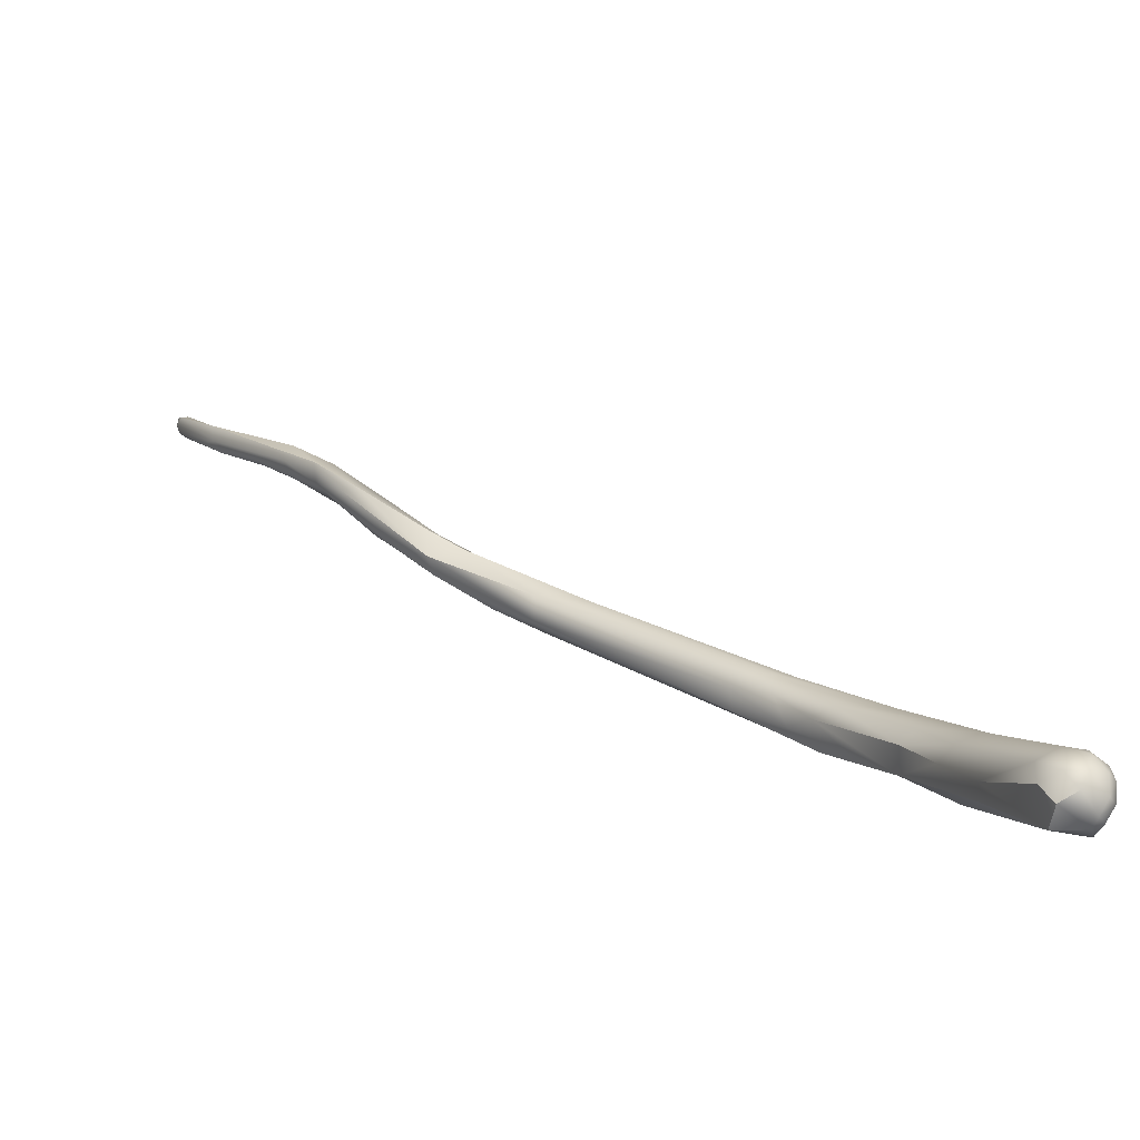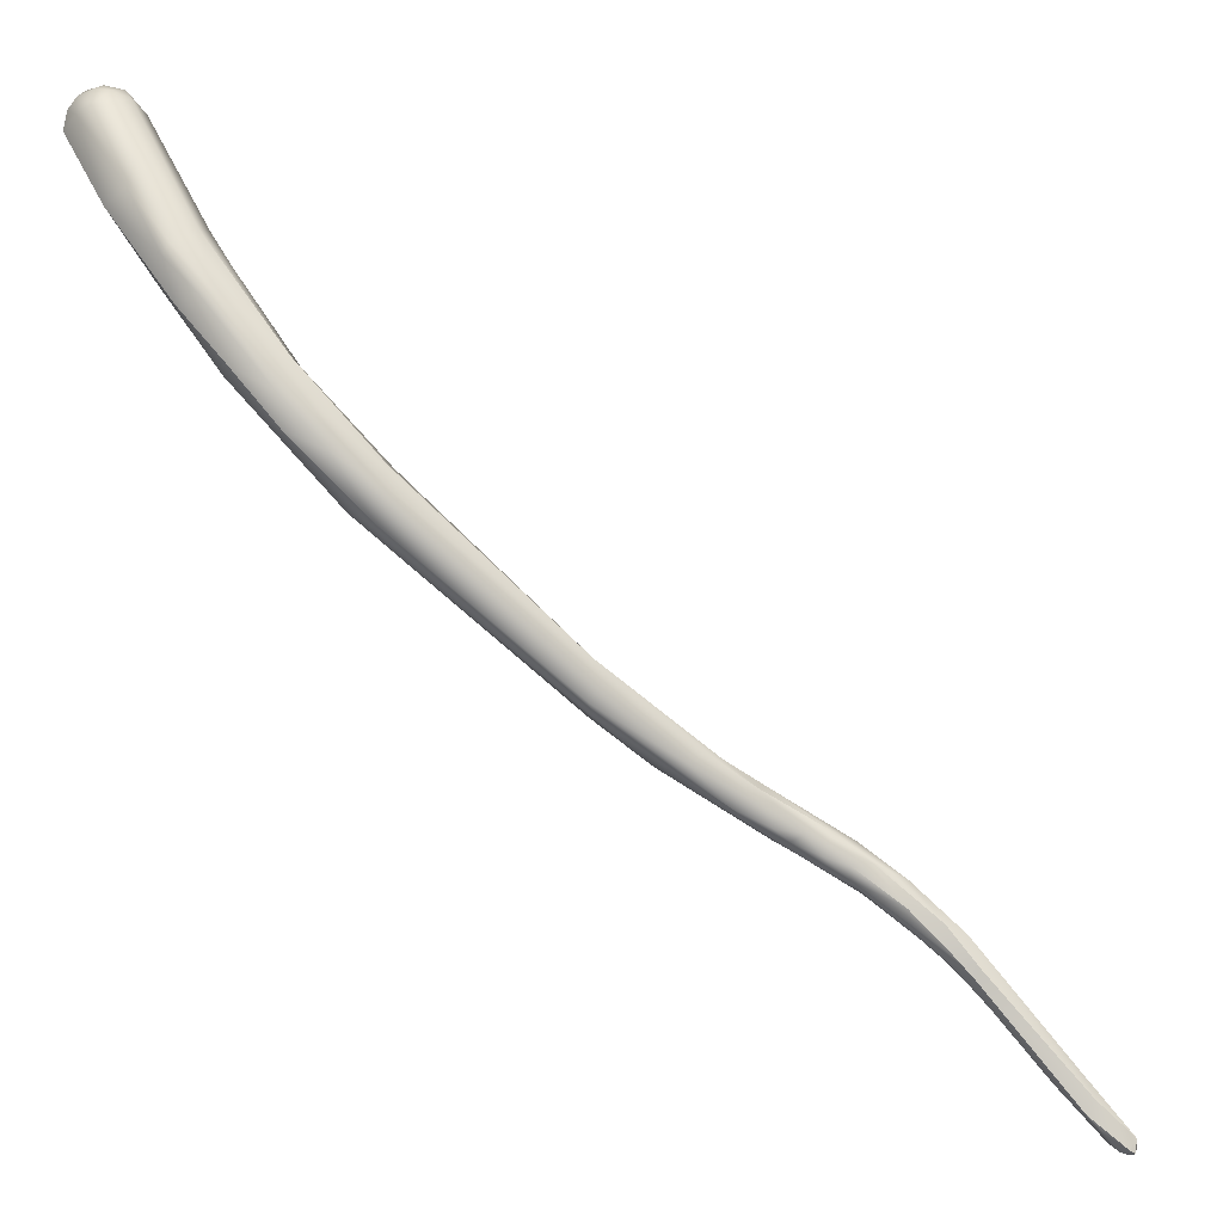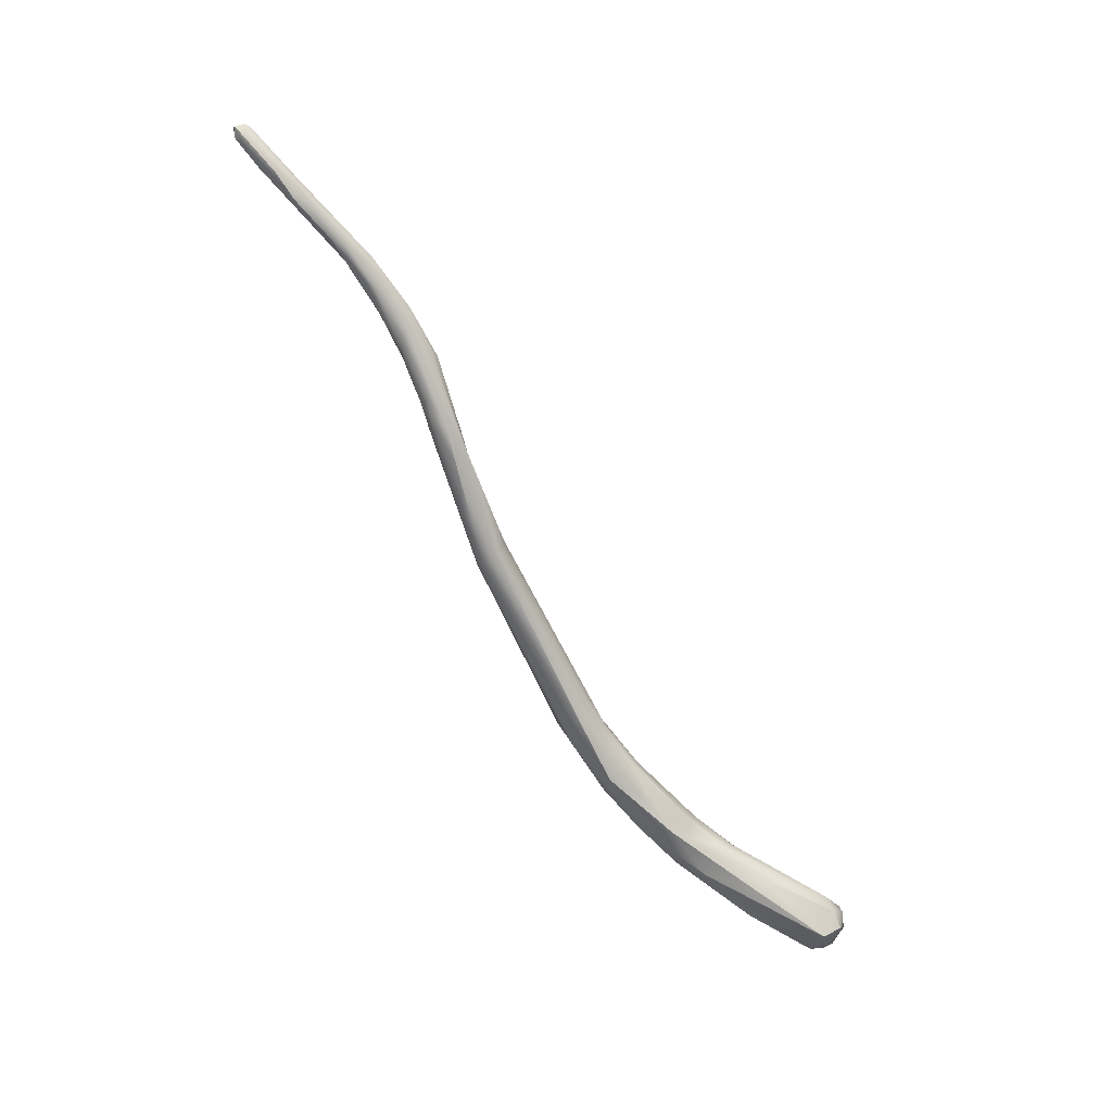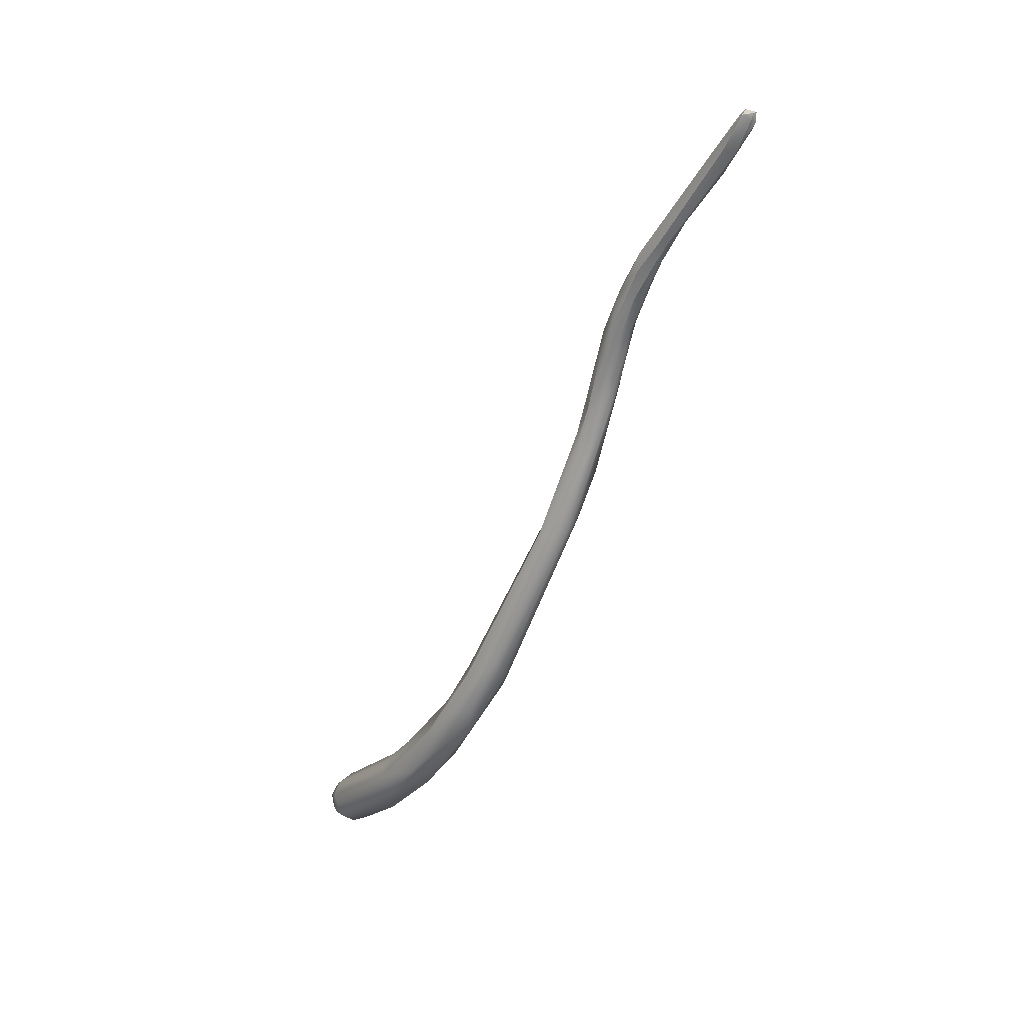
<metadata>
{"format":"obj","ext":"obj","renderer":"f3d","projection":"perspective","resolution":1024,"background":"white","views":[{"elev":68.7,"azim":-49.3,"up":"+Z"},{"elev":-35.9,"azim":62.3,"up":"+Z"},{"elev":14.9,"azim":-88.4,"up":"+Y"},{"elev":11.3,"azim":136.8,"up":"+Y"}]}
</metadata>
<code>
v -31.11 -109.1 901
v -32.03 -112.4 907.3
v -32.16 -112.1 908.8
v -31.32 -112.5 908.7
v -31.5 -111.9 909.6
v -32.08 -104.2 896.3
v -32.73 -105.1 900.8
v -32.11 -104.5 902.2
v -33.84 -110.1 908.5
v -32.79 -109.5 910.3
v -32.3 -107.8 909.5
v -31.28 -110.2 910.8
v -32.08 -99.39 892.7
v -32.07 -95.47 889.4
v -30.78 -99.55 889.3
v -31.38 -101.3 897.8
v -31.92 -89.69 882.2
v -32.26 -93.57 886.1
v -32.26 -90.55 885.9
v -32.95 -86.41 882.7
v -34.68 -70.05 873.5
v -34.86 -69.06 874.7
v -35.35 -64.77 871.6
v -35.52 -65.49 872.4
v -36.03 -59.75 871
v -36 -55.77 870
v -28.43 -108.4 900.8
v -29.88 -112.2 907.1
v -28.59 -111.3 907.5
v -28.83 -111.4 909.1
v -28.22 -110.5 908.8
v -27.96 -109.9 907.6
v -30 -112.2 908.9
v -30.17 -111.7 909.9
v -28.96 -110.8 909.8
v -29.76 -103.7 893.2
v -29.24 -99.83 889
v -27.86 -102.9 893.1
v -27.31 -101.8 893.2
v -28.42 -105.4 895.8
v -27.71 -105.2 896.5
v -28.26 -102.4 899.2
v -27.23 -103.5 898.1
v -27.65 -108.1 902.7
v -30.97 -106.8 908.7
v -29.03 -107.5 908.5
v -28.21 -108.9 908.7
v -30.94 -108.6 910.6
v -29.95 -109.8 910.7
v -30.12 -108.3 910.4
v -28.64 -109.3 909.7
v -28.6 -92.71 884.1
v -29.63 -95.59 885.4
v -28.12 -96.78 887.2
v -27.77 -92.93 886.1
v -30.85 -98.28 894.2
v -27.44 -96.19 890
v -30.07 -101.5 899
v -29.44 -98.64 895.1
v -27.9 -100.5 896.3
v -30.41 -88.23 880.8
v -30.98 -88.26 885.7
v -28.61 -87.97 882.4
v -29.36 -86.56 880.7
v -29.28 -87.59 884.9
v -28.49 -88.44 884.4
v -31.32 -91.69 887.9
v -29.85 -92.49 889
v -32.02 -85.22 883.7
v -30.66 -85.57 884.2
v -33.45 -70.36 872.8
v -32.53 -71.2 873.1
v -33.46 -67.98 875.5
v -31.41 -70.7 874.1
v -31.14 -71.59 875.8
v -33.04 -63.36 870.9
v -32.74 -62.12 872
v -34.27 -59.28 869.2
v -34.82 -56.17 868.3
v -34.07 -56.1 868.4
v -34.29 -54.65 867.8
v -33.33 -57.29 869.5
v -35.46 -58.76 872.1
v -33.63 -59.38 869.6
v -33.24 -60.53 872.3
v -33.59 -57.05 871.4
v -33.15 -57.67 870.6
v -35.67 -55.36 868.6
v -35.88 -53.35 868.5
v -34.98 -54.77 867.9
v -35.09 -53.8 867.6
v -34.67 -51.53 866.6
v -33.46 -53.98 868.2
v -33.9 -52.24 867.1
v -34.17 -49.85 865.9
v -33.23 -52.23 867.9
v -33.08 -51.66 868.7
v -33.47 -50.38 866.7
v -33.94 -49.43 869.2
v -32.93 -48.87 867
v -34.43 -42.11 861.7
v -33.7 -42.1 861.8
v -35.08 -48.48 865.8
v -35.16 -46.08 866.5
v -35.27 -42.82 863.5
v -34.8 -44.28 863.3
v -34.06 -45.25 863.6
v -33.36 -45.96 864.4
v -32.94 -46.04 866.5
v -33.85 -44.71 866.6
v -32.9 -43.24 863.7
v -34.81 -48.74 868.6
v -35.2 -41.76 862.2
v -35.11 -39.98 860.7
v -35.34 -39.43 860.9
v -35.36 -38.2 859.5
v -35.35 -38.56 860.8
v -35.59 -35.8 858
v -33.87 -40.34 860.5
v -33.27 -40.23 861.1
v -34.75 -41.97 864.3
v -34.24 -39.89 863.1
v -33.06 -41.29 863.5
v -35.37 -29.29 851.3
v -35.47 -28.57 851.5
v -34.57 -31.48 852.6
v -34.8 -28.72 850.5
v -35.02 -27.72 850.6
v -35.09 -27.87 851.5
v -33.78 -31.24 853.5
v -34.16 -28.49 850.5
v -34.26 -27.82 850.4
v -33.83 -27.96 851.3
v -34.45 -27.45 851.4
v -34.45 -27.85 852
v -35.56 -34.38 856
v -35.36 -33.27 856.5
v -35.68 -31.9 854.4
v -35.13 -33.49 854.6
v -34.13 -31.73 855.5
v -31.11 -109.1 901
v -32.03 -112.4 907.3
v -31.32 -112.5 908.7
v -32.08 -104.2 896.3
v -32.73 -105.1 900.8
v -33.84 -110.1 908.5
v -33.84 -110.1 908.5
v -33.84 -110.1 908.5
v -32.79 -109.5 910.3
v -32.79 -109.5 910.3
v -32.3 -107.8 909.5
v -32.08 -99.39 892.7
v -32.26 -93.57 886.1
v -32.95 -86.41 882.7
v -36.03 -59.75 871
v -29.76 -103.7 893.2
v -29.24 -99.83 889
v -29.63 -95.59 885.4
v -30.85 -98.28 894.2
v -27.44 -96.19 890
v -28.49 -88.44 884.4
v -31.14 -71.59 875.8
v -35.46 -58.76 872.1
v -33.24 -60.53 872.3
v -33.59 -57.05 871.4
v -33.15 -57.67 870.6
v -33.94 -49.43 869.2
v -33.7 -42.1 861.8
v -33.36 -45.96 864.4
v -33.85 -44.71 866.6
v -32.9 -43.24 863.7
v -35.36 -38.2 859.5
v -33.87 -40.34 860.5
v -33.27 -40.23 861.1
v -34.24 -39.89 863.1
v -33.06 -41.29 863.5
v -35.47 -28.57 851.5
v -34.57 -31.48 852.6
v -34.57 -31.48 852.6
v -34.8 -28.72 850.5
v -34.8 -28.72 850.5
v -35.02 -27.72 850.6
v -35.02 -27.72 850.6
v -35.02 -27.72 850.6
v -33.78 -31.24 853.5
v -34.16 -28.49 850.5
v -34.26 -27.82 850.4
v -34.26 -27.82 850.4
v -34.26 -27.82 850.4
v -33.83 -27.96 851.3
v -33.83 -27.96 851.3
v -33.83 -27.96 851.3
v -34.45 -27.45 851.4
v -34.45 -27.45 851.4
v -34.45 -27.45 851.4
v -34.45 -27.85 852
v -35.56 -34.38 856
v -35.68 -31.9 854.4
v -34.13 -31.73 855.5
v -34.13 -31.73 855.5
v -34.13 -31.73 855.5
g grp1
f 9 3 10
f 6 2 146
f 3 146 2
f 2 6 1
f 142 141 28
f 28 4 142
f 143 3 2
f 5 3 143
f 10 3 5
f 10 5 12
f 34 12 5
f 4 28 33
f 33 5 143
f 5 33 34
f 12 34 49
f 144 13 15
f 1 6 36
f 15 36 6
f 152 8 16
f 144 147 7
f 152 145 8
f 13 144 7
f 16 8 45
f 145 148 8
f 8 148 11
f 45 8 151
f 148 149 11
f 12 49 48
f 48 150 12
f 48 151 150
f 15 17 53
f 15 18 17
f 14 19 153
f 15 13 18
f 67 14 152
f 152 14 153
f 14 67 19
f 67 152 56
f 159 16 58
f 16 45 58
f 152 16 56
f 71 17 21
f 17 18 20
f 153 19 154
f 21 17 20
f 19 67 62
f 19 62 69
f 20 22 21
f 154 19 69
f 154 69 22
f 21 24 23
f 21 22 24
f 24 22 25
f 22 83 25
f 155 23 24
f 71 21 23
f 71 23 79
f 22 73 83
f 155 88 23
f 155 26 88
f 23 88 79
f 26 25 83
f 88 26 89
f 40 27 141
f 27 40 41
f 27 44 29
f 27 29 28
f 29 33 28
f 28 141 27
f 29 30 33
f 29 31 30
f 31 35 30
f 32 29 44
f 31 29 32
f 44 43 32
f 32 43 47
f 32 47 31
f 33 30 34
f 30 35 34
f 34 35 49
f 37 36 15
f 156 157 38
f 38 40 156
f 157 54 38
f 39 38 54
f 54 55 39
f 141 156 40
f 40 38 41
f 39 41 38
f 39 43 41
f 42 43 60
f 27 41 44
f 44 41 43
f 46 51 47
f 31 47 51
f 46 47 43
f 43 42 46
f 49 50 48
f 50 45 48
f 45 151 48
f 46 50 51
f 51 50 49
f 46 45 50
f 31 51 35
f 49 35 51
f 15 53 37
f 158 54 157
f 52 54 158
f 52 55 54
f 39 55 57
f 67 159 68
f 59 68 159
f 59 60 68
f 160 68 60
f 43 39 57
f 59 159 58
f 42 58 46
f 58 42 59
f 59 42 60
f 60 43 160
f 46 58 45
f 17 71 61
f 17 61 53
f 158 61 52
f 52 61 64
f 62 65 70
f 64 63 52
f 52 63 55
f 63 64 74
f 74 75 63
f 55 66 57
f 63 75 55
f 55 75 66
f 65 160 161
f 161 162 65
f 62 67 68
f 65 62 68
f 68 160 65
f 62 70 69
f 65 73 70
f 69 70 73
f 73 22 69
f 72 76 74
f 74 76 77
f 61 71 72
f 72 64 61
f 65 162 73
f 72 74 64
f 74 77 75
f 78 72 71
f 78 71 79
f 76 72 78
f 84 76 78
f 77 85 75
f 84 82 76
f 76 82 77
f 164 163 73
f 162 164 73
f 79 88 90
f 80 84 78
f 80 78 79
f 79 81 80
f 81 79 90
f 80 82 84
f 81 93 80
f 80 93 82
f 82 87 77
f 85 77 166
f 86 163 164
f 85 166 165
f 166 97 165
f 95 92 103
f 111 100 108
f 91 90 88
f 91 88 89
f 91 89 103
f 103 89 104
f 89 26 104
f 81 90 91
f 81 91 92
f 92 91 103
f 104 26 112
f 26 83 112
f 103 104 105
f 81 92 94
f 94 92 95
f 94 96 93
f 94 93 81
f 93 87 82
f 96 87 93
f 98 96 94
f 98 94 95
f 97 99 165
f 98 95 169
f 167 163 86
f 167 112 163
f 96 97 87
f 98 100 96
f 96 100 97
f 98 108 100
f 101 106 113
f 103 106 95
f 106 103 105
f 95 107 169
f 107 95 106
f 107 106 101
f 105 104 121
f 104 110 121
f 106 105 113
f 169 107 102
f 102 107 101
f 122 121 110
f 168 111 108
f 123 109 171
f 176 170 109
f 120 111 168
f 170 176 175
f 171 174 123
f 112 110 104
f 110 112 167
f 170 99 109
f 171 109 100
f 100 109 97
f 99 97 109
f 139 116 136
f 172 118 197
f 139 126 119
f 178 130 173
f 185 140 123
f 101 113 114
f 114 113 115
f 105 115 113
f 172 101 114
f 115 105 117
f 105 121 117
f 114 115 172
f 172 115 117
f 121 137 117
f 172 117 118
f 117 137 118
f 119 102 101
f 119 101 116
f 116 139 119
f 168 173 120
f 120 173 130
f 174 185 123
f 121 122 137
f 199 137 122
f 200 175 176
f 124 138 125
f 126 124 127
f 177 198 137
f 180 124 128
f 124 125 128
f 129 177 137
f 182 177 129
f 131 179 181
f 130 178 186
f 131 181 132
f 132 181 183
f 129 137 135
f 134 187 184
f 182 129 193
f 193 129 135
f 130 186 133
f 186 188 133
f 190 189 194
f 196 191 195
f 197 137 198
f 118 137 197
f 126 139 124
f 139 136 124
f 136 138 124
f 199 135 137
f 185 192 140
f 196 201 191

</code>
